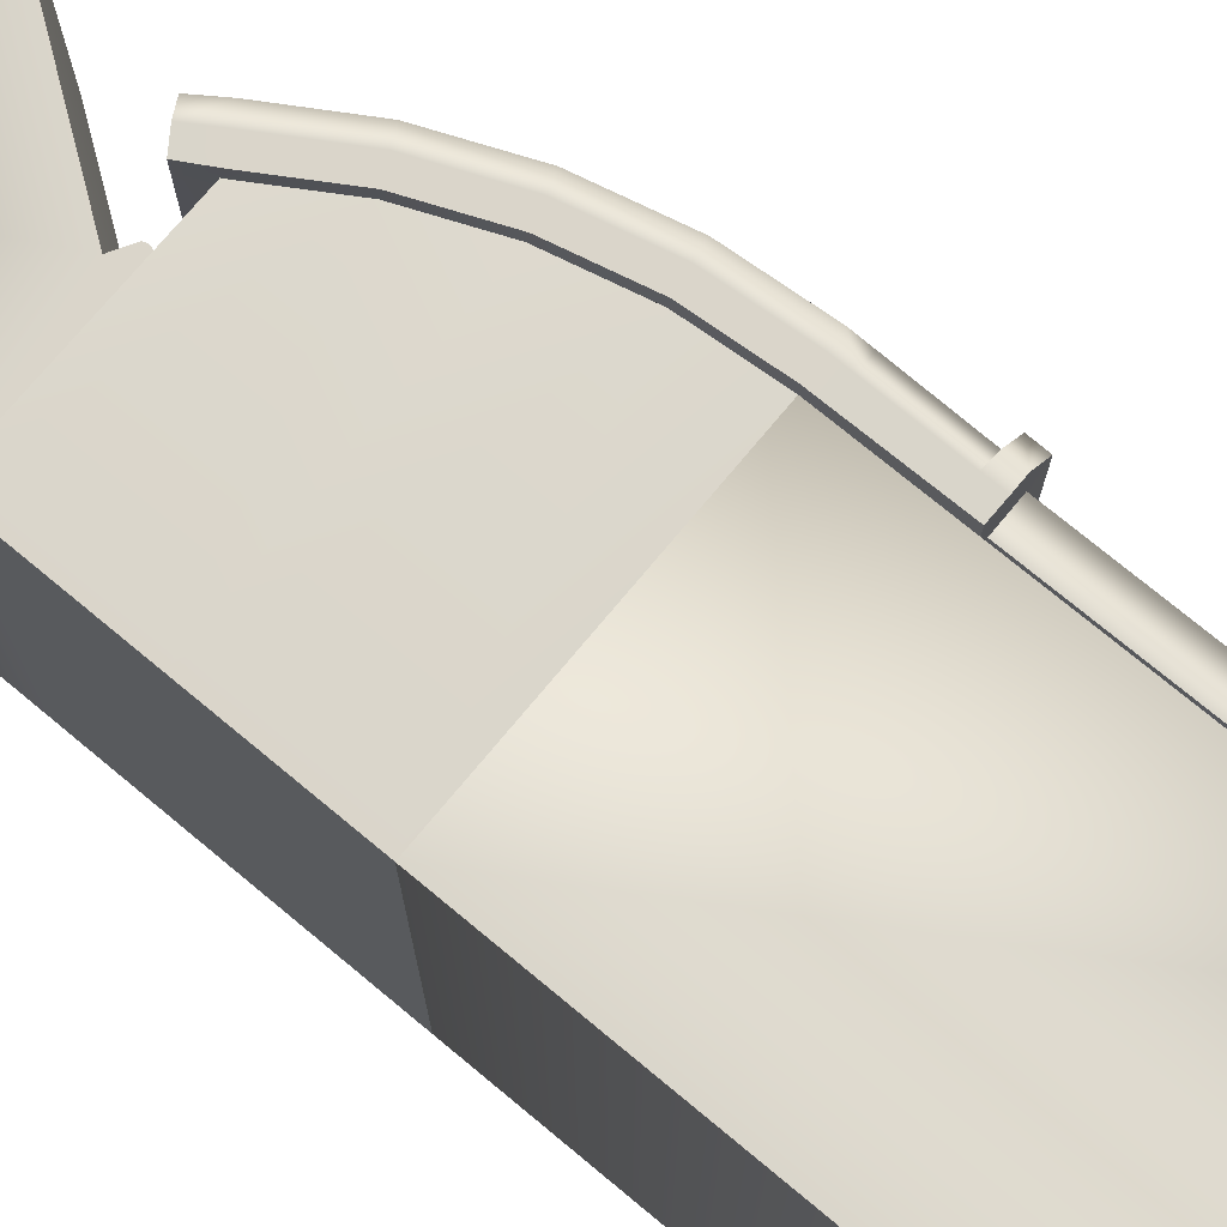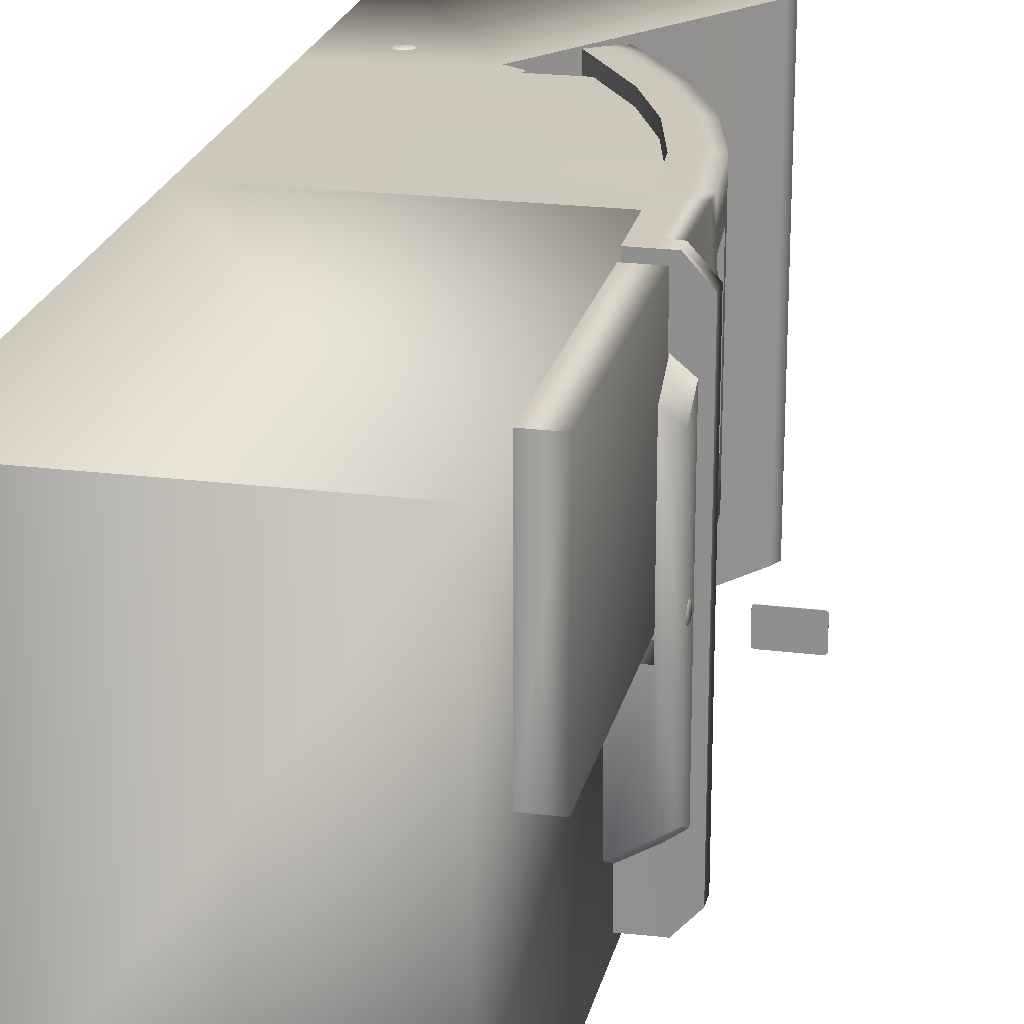
<metadata>
{"format":"obj","ext":"obj","renderer":"f3d","projection":"perspective","resolution":1024,"background":"white","views":[{"elev":74.2,"azim":-50.3,"up":"+Z"},{"elev":21.9,"azim":12.5,"up":"+Z"}]}
</metadata>
<code>
v -1.198 11.52 3.085
v -1.169 11.61 3.085
v -1.198 11.62 3.085
v -1.227 11.61 3.085
v -1.253 11.6 3.085
v -1.274 11.58 3.085
v -1.288 11.55 3.085
v -1.292 11.52 3.085
v -1.288 11.5 3.085
v -1.274 11.47 3.085
v -1.253 11.45 3.085
v -1.227 11.44 3.085
v -1.198 11.43 3.085
v -1.169 11.44 3.085
v -1.143 11.45 3.085
v -1.122 11.47 3.085
v -1.109 11.5 3.085
v -1.104 11.52 3.085
v -1.109 11.55 3.085
v -1.122 11.58 3.085
v -1.143 11.6 3.085
v -1.162 11.64 3.069
v -1.198 11.64 3.069
v -1.235 11.64 3.069
v -1.268 11.62 3.069
v -1.294 11.59 3.069
v -1.311 11.56 3.069
v -1.317 11.52 3.069
v -1.311 11.49 3.069
v -1.294 11.45 3.069
v -1.268 11.43 3.069
v -1.235 11.41 3.069
v -1.198 11.41 3.069
v -1.162 11.41 3.069
v -1.129 11.43 3.069
v -1.102 11.45 3.069
v -1.086 11.49 3.069
v -1.08 11.52 3.069
v -1.086 11.56 3.069
v -1.102 11.59 3.069
v -1.129 11.62 3.069
v -2.062 0.2929 3.071
v 2.062 0.2929 3.071
v -2.062 6.905 3.071
v 2.062 6.905 3.071
v -2.062 6.905 -3.071
v 2.062 6.905 -3.071
v -2.062 0.2929 -3.071
v 2.062 0.2929 -3.071
v 2.858 5.605 0.04561
v 2.855 5.363 0.04766
v 2.568 5.608 0.02367
v 1.99 7.948 -2.805
v 1.708 9.025 -2.789
v 2.071 6.902 -2.804
v 1.99 7.948 3.263
v 1.746 8.965 3.263
v 1.346 9.931 3.263
v 0.7939 10.83 3.265
v 2.071 6.902 3.264
v 2.086 5.369 -2.788
v 2.086 5.369 3.25
v 0.6 11.17 3.25
v 2.074 5.369 -0.07706
v 2.041 6.9 0.08666
v 1.959 7.943 0.08666
v 1.716 8.993 0.0132
v 1.346 9.931 0.01317
v 0.7939 10.83 0.01118
v 0.6 11.17 0.02596
v 2.355 8.005 0.009028
v 2.044 9.097 0.0132
v 2.019 9.053 3.263
v 2.274 7.992 3.263
v 1.602 10.06 0.01317
v 1.602 10.06 3.263
v 1.041 10.98 0.01118
v 1.041 10.98 3.265
v 2.442 6.916 0.01009
v 2.36 6.913 3.264
v 2.486 5.366 -0.07706
v 2.36 5.366 3.25
v 0.825 11.33 0.02596
v 0.8249 11.33 3.25
v 2.444 6.916 -2.802
v 2.427 5.382 -2.788
v 2.358 8.006 -2.801
v 2.066 9.136 -2.788
v 2.495 8.028 0.01318
v 2.232 9.122 0.0132
v 2.231 9.122 3.263
v 2.494 8.027 3.263
v 1.801 10.16 0.01317
v 1.8 10.16 3.263
v 1.23 11.09 0.01118
v 1.23 11.09 3.265
v 2.582 6.922 0.01219
v 2.582 6.922 3.264
v 2.718 5.366 0.04766
v 2.565 5.366 3.25
v 1.008 11.42 0.02596
v 1.008 11.42 3.25
v 2.43 5.637 -2.791
v 2.084 5.635 -2.791
v 2.068 5.624 0.08666
v 2.084 5.635 3.253
v 2.36 5.623 3.253
v 2.568 5.608 3.253
v 2.402 5.608 0.04806
v 2.565 5.637 -2.791
v 2.565 5.382 -2.788
v 2.858 5.604 2.932
v 2.855 5.362 2.93
v 2.855 5.636 -2.47
v 2.855 5.38 -2.468
v 2.718 5.366 2.202
v 2.486 5.366 2.395
v 1.984 7.947 2.955
v 1.739 8.971 2.949
v 1.346 9.931 2.939
v 0.7939 10.83 2.938
v 0.6 11.17 2.915
v 0.8249 11.33 2.923
v 1.008 11.42 2.915
v 1.23 11.09 2.923
v 1.8 10.16 2.922
v 2.231 9.122 2.922
v 2.494 8.027 2.922
v 2.582 6.922 2.923
v 2.083 5.369 -2.142
v 2.486 5.378 -1.91
v 2.718 5.378 -1.743
v 2.486 4.89 -0.07706
v 2.486 4.89 2.132
v 2.718 4.89 -0.07706
v 2.718 4.89 1.962
v 2.486 4.903 -1.647
v 2.718 4.903 -1.5
v 2.083 4.903 -1.878
v 2.074 4.903 -0.07706
v 1.008 11.42 0.3711
v 1.23 11.09 0.3591
v 1.801 10.16 0.3608
v 2.232 9.122 0.3608
v 2.495 8.028 0.3608
v 0.794 10.83 0.3446
v 0.6 11.17 0.3711
v 0.825 11.33 0.3721
v 0.1901 9.894 0.6316
v 0.1901 9.894 2.651
v 0.9105 8.141 0.6325
v 0.91 8.141 2.649
v 0.7079 8.634 0.6322
v 0.7075 8.634 2.65
v 0.3927 9.401 0.6318
v 0.3925 9.401 2.65
v 0.8643 8.253 1.019
v 0.8639 8.253 2.289
v 0.6877 8.683 1.019
v 0.6874 8.683 2.29
v 0.4128 9.352 2.29
v 0.4129 9.352 1.019
v 0.2362 9.782 2.291
v 0.2363 9.781 1.018
v 0.7499 8.206 1.019
v 0.7494 8.206 2.289
v 0.5732 8.636 1.019
v 0.5729 8.636 2.29
v 0.2983 9.305 2.29
v 0.2985 9.305 1.019
v 0.1218 9.735 2.291
v 0.1218 9.734 1.018
v 1.617 8.09 2.242
v 2.379 8.036 2.242
v 1.618 8.09 1.083
v 2.38 8.036 1.083
v 2.377 8.006 1.083
v 2.377 8.006 2.242
v 1.615 8.061 1.083
v 1.615 8.061 2.242
v 2.509 7.847 2.675
v 2.509 7.847 0.6507
v 2.567 7.109 2.675
v 2.567 7.109 0.6503
v 2.09 7.223 0.6507
v 2.149 7.076 0.6502
v 2.09 7.223 2.675
v 2.149 7.075 2.675
v 2.356 8.006 -1.024
v 2.443 6.916 -1.024
v 2.355 8.005 -0.3141
v 2.442 6.916 -0.3132
v 2.358 7.982 -1.006
v 2.357 7.982 -0.3325
v 2.441 6.939 -1.006
v 2.44 6.939 -0.3317
v 2.328 7.982 -1.006
v 2.327 7.982 -0.3325
v 2.412 6.939 -1.006
v 2.411 6.939 -0.3317
v 2.438 6.664 -1.139
v 2.441 6.67 -2.8
v 2.074 6.657 -2.802
v 2.046 6.654 0.08666
v 2.074 6.657 3.262
v 2.36 6.664 3.262
v 2.579 6.668 3.262
v 2.579 6.668 0.01441
v 2.434 6.664 0.01742
v 2.435 6.667 -0.1875
v 2.429 6.292 -1.139
v 2.437 6.303 -2.797
v 2.077 6.294 -2.798
v 2.054 6.289 0.08666
v 2.077 6.294 3.259
v 2.36 6.295 3.259
v 2.575 6.292 3.259
v 2.575 6.292 0.0177
v 2.423 6.289 0.0283
v 2.424 6.293 -0.1875
v 2.272 6.297 -0.1875
v 2.277 6.296 -1.139
v 2.285 6.668 -1.139
v 2.282 6.671 -0.1881
v 2.274 6.392 -0.2496
v 2.278 6.392 -1.076
v 2.283 6.574 -1.076
v 2.28 6.575 -0.2496
v 2.238 6.393 -0.2496
v 2.242 6.393 -1.076
v 2.246 6.574 -1.077
v 2.244 6.576 -0.2498
v 2.582 7.109 1.104
v 2.582 6.945 1.337
v 2.582 7.109 2.222
v 2.582 6.945 1.988
v 2.366 7.109 1.103
v 2.366 7.109 2.222
v 2.444 6.994 1.211
v 2.526 6.962 1.337
v 2.444 6.994 2.114
v 2.526 6.962 1.988
v 1.979 7.96 -3.071
v 1.732 8.99 -3.071
v 1.327 9.968 -3.071
v 0.7735 10.87 -3.071
v 2.062 6.905 -3.071
v 1.979 7.96 3.071
v 1.732 8.99 3.071
v 1.327 9.968 3.071
v 0.7735 10.87 3.071
v 2.062 6.905 3.071
v -2.062 10.87 -3.071
v -2.062 10.87 3.071
v -2.062 6.905 -3.071
v -2.062 6.905 3.071
v 0.8259 10.78 -3.071
v 2.054 7.005 -3.071
v 1.979 7.96 2.929
v 2.054 7.005 2.929
v 0.8259 10.78 2.929
v 1.327 9.968 2.929
v 1.732 8.99 2.929
v 1.979 7.96 0.282
v 2.054 7.005 0.282
v 2.062 6.905 0.282
v 0.7735 10.87 0.282
v 0.8259 10.78 0.282
v 1.327 9.968 0.282
v 1.732 8.99 0.282
v -2.062 8.888 -3.071
v -2.062 8.888 3.071
v -2.062 10.87 3.071
v 0.09268 10.87 3.071
v -2.062 14.55 3.071
v 2.062 14.55 3.071
v -2.062 14.55 -3.071
v 2.062 14.55 -3.071
v -2.062 10.87 -3.071
v 0.09268 10.87 -3.071
v 2.062 14.21 3.071
v 2.062 14.21 -3.071
v -0.1452 11.12 3.071
v -0.1452 11.12 -3.071
v 2.149 14.38 3.071
v 2.149 14.38 -3.071
v 0.09268 10.98 -3.071
v 0.09268 10.98 3.071
v 0.1102 10.92 -3.071
v 0.1102 10.92 3.071
v 2.924 7.145 -0.4836
v 2.929 7.145 -0.471
v 2.929 7.154 -0.471
v 2.924 7.154 -0.4836
v 2.94 7.145 -0.4606
v 2.952 7.145 -0.4554
v 2.952 7.154 -0.4554
v 2.94 7.154 -0.4606
v 3.562 7.145 -0.4554
v 3.574 7.145 -0.4606
v 3.574 7.154 -0.4606
v 3.562 7.154 -0.4554
v 3.585 7.145 -0.471
v 3.59 7.145 -0.4836
v 3.59 7.154 -0.4836
v 3.585 7.154 -0.471
v 2.924 7.154 -0.8445
v 2.929 7.154 -0.8571
v 2.929 7.145 -0.8571
v 2.924 7.145 -0.8445
v 2.94 7.154 -0.8675
v 2.952 7.154 -0.8727
v 2.952 7.145 -0.8727
v 2.94 7.145 -0.8675
v 3.562 7.154 -0.8727
v 3.574 7.154 -0.8675
v 3.574 7.145 -0.8675
v 3.562 7.145 -0.8727
v 3.585 7.154 -0.8571
v 3.59 7.154 -0.8445
v 3.59 7.145 -0.8445
v 3.585 7.145 -0.8571
v 2.731 5.121 0.3054
v 2.731 5.21 0.2764
v 2.731 5.215 0.3054
v 2.731 5.21 0.3344
v 2.731 5.197 0.3605
v 2.731 5.176 0.3813
v 2.731 5.15 0.3946
v 2.731 5.121 0.3992
v 2.731 5.092 0.3946
v 2.731 5.066 0.3813
v 2.731 5.045 0.3605
v 2.731 5.032 0.3344
v 2.731 5.027 0.3054
v 2.731 5.032 0.2764
v 2.731 5.045 0.2502
v 2.731 5.066 0.2295
v 2.731 5.092 0.2162
v 2.731 5.121 0.2116
v 2.731 5.15 0.2162
v 2.731 5.176 0.2295
v 2.731 5.197 0.2502
v 2.715 5.234 0.2688
v 2.715 5.24 0.3054
v 2.715 5.234 0.342
v 2.715 5.217 0.375
v 2.715 5.191 0.4012
v 2.715 5.158 0.4181
v 2.715 5.121 0.4238
v 2.715 5.085 0.4181
v 2.715 5.052 0.4012
v 2.715 5.025 0.375
v 2.715 5.009 0.342
v 2.715 5.003 0.3054
v 2.715 5.009 0.2688
v 2.715 5.025 0.2358
v 2.715 5.052 0.2096
v 2.715 5.085 0.1927
v 2.715 5.121 0.1869
v 2.715 5.158 0.1927
v 2.715 5.191 0.2096
v 2.715 5.217 0.2358
v 2.07 1.563 3.134
v 2.483 1.563 3.134
v 2.07 5.314 3.134
v 2.483 5.314 3.134
v 2.07 5.314 0.1957
v 2.483 5.314 0.1957
v 2.07 1.563 0.1957
v 2.483 1.563 0.1957
v 2.508 7.13 -0.8752
v 2.508 7.129 -0.6996
v 2.508 7.163 -0.6997
v 2.508 7.164 -0.8753
v 2.508 7.147 -0.8941
v 2.536 7.1 -0.8891
v 2.536 7.1 -0.6997
v 2.536 7.193 -0.6996
v 2.536 7.193 -0.889
v 2.536 7.146 -0.9218
v 2.564 7.093 -0.8942
v 2.564 7.094 -0.6997
v 2.564 7.199 -0.6996
v 2.564 7.199 -0.8941
v 2.574 7.146 -0.9319
v 2.564 7.21 -1.003
v 2.534 7.268 -1.003
v 2.488 7.314 -1.003
v 2.43 7.344 -1.003
v 2.366 7.354 -1.003
v 2.366 6.938 -1.003
v 2.43 6.949 -1.003
v 2.488 6.978 -1.003
v 2.534 7.024 -1.003
v 2.564 7.082 -1.003
v 2.574 7.146 -1.003
v 2.534 7.268 -0.6996
v 2.488 7.314 -0.6996
v 2.43 7.344 -0.6996
v 2.366 7.354 -0.6996
v 2.366 6.938 -0.6996
v 2.43 6.949 -0.6996
v 2.488 6.978 -0.6996
v 2.534 7.024 -0.6996
v 2.366 7.146 -1.003
v 2.366 7.354 -0.9319
v 2.43 7.344 -0.8941
v 2.488 7.314 -0.8941
v 2.534 7.268 -0.8941
v 2.534 7.024 -0.8941
v 2.488 6.978 -0.8941
v 2.43 6.949 -0.8941
v 2.366 6.938 -0.8941
v 2.512 7.252 -0.6996
v 2.472 7.292 -0.6996
v 2.43 7.317 -0.6996
v 2.43 6.975 -0.6996
v 2.472 7.001 -0.6996
v 2.512 7.04 -0.6996
v 2.442 7.147 -0.8752
v 2.442 7.13 -0.8752
v 2.442 7.146 -0.6996
v 2.442 7.129 -0.6996
v 2.442 7.163 -0.6997
v 2.442 7.164 -0.8753
v 2.508 7.129 -0.4625
v 2.508 7.129 -0.4953
v 2.508 7.163 -0.4954
v 2.508 7.163 -0.4626
v 2.508 7.146 -0.4437
v 2.536 7.1 -0.4488
v 2.536 7.1 -0.4954
v 2.536 7.193 -0.4953
v 2.536 7.193 -0.4487
v 2.536 7.147 -0.416
v 2.564 7.094 -0.4438
v 2.564 7.094 -0.4954
v 2.564 7.199 -0.4952
v 2.564 7.199 -0.4436
v 2.574 7.147 -0.4059
v 2.564 7.21 -0.335
v 2.534 7.268 -0.335
v 2.488 7.314 -0.335
v 2.43 7.344 -0.335
v 2.366 7.354 -0.335
v 2.366 6.938 -0.335
v 2.43 6.949 -0.335
v 2.488 6.978 -0.335
v 2.534 7.024 -0.335
v 2.564 7.082 -0.335
v 2.574 7.146 -0.335
v 2.534 7.268 -0.4953
v 2.488 7.314 -0.4953
v 2.43 7.344 -0.4953
v 2.366 7.354 -0.4953
v 2.366 6.938 -0.4953
v 2.43 6.949 -0.4953
v 2.488 6.978 -0.4953
v 2.534 7.024 -0.4953
v 2.366 7.146 -0.335
v 2.366 7.354 -0.4059
v 2.43 7.344 -0.4437
v 2.488 7.314 -0.4437
v 2.534 7.268 -0.4437
v 2.534 7.024 -0.4437
v 2.488 6.978 -0.4437
v 2.43 6.949 -0.4437
v 2.366 6.938 -0.4437
v 2.512 7.252 -0.4953
v 2.472 7.292 -0.4953
v 2.43 7.317 -0.4953
v 2.43 6.975 -0.4953
v 2.472 7.001 -0.4953
v 2.512 7.04 -0.4953
v 2.442 7.146 -0.4626
v 2.442 7.129 -0.4625
v 2.442 7.146 -0.4953
v 2.442 7.129 -0.4953
v 2.442 7.163 -0.4954
v 2.442 7.163 -0.4626
g polySurface1
f 1 21 2
f 1 20 21
f 1 19 20
f 1 18 19
f 1 17 18
f 1 16 17
f 1 15 16
f 1 14 15
f 1 13 14
f 1 12 13
f 1 11 12
f 1 10 11
f 1 9 10
f 1 8 9
f 1 7 8
f 1 6 7
f 1 5 6
f 1 4 5
f 1 3 4
f 1 2 3
f 3 2 22 23
f 4 3 23 24
f 5 4 24 25
f 6 5 25 26
f 7 6 26 27
f 8 7 27 28
f 9 8 28 29
f 10 9 29 30
f 11 10 30 31
f 12 11 31 32
f 13 12 32 33
f 14 13 33 34
f 15 14 34 35
f 16 15 35 36
f 17 16 36 37
f 18 17 37 38
f 19 18 38 39
f 20 19 39 40
f 21 20 40 41
f 22 2 21 41
f 43 45 44 42
f 44 45 47 46
f 47 49 48 46
f 48 49 43 42
f 45 43 49 47
f 42 44 46 48
f 51 50 112 113
f 50 52 108 112
f 90 144 145 89
f 144 90 93 143
f 142 143 93 95
f 101 141 142 95
f 190 201 202 85
f 88 72 189 87
f 60 65 204 205
f 146 147 70 69
f 57 73 76 58
f 76 78 59 58
f 205 206 80 60
f 62 64 81 117
f 148 83 70 147
f 59 78 84 63
f 139 137 133 140
f 202 203 55 85
f 88 87 53 54
f 90 89 71 72
f 93 90 72 75
f 73 91 94 76
f 75 77 95 93
f 78 76 94 96
f 208 209 79 97
f 206 207 98 80
f 134 133 135 136
f 77 83 101 95
f 83 148 141 101
f 84 78 96 102
f 67 72 88 54
f 72 67 68 75
f 69 77 75 68
f 70 83 77 69
f 104 103 86 61
f 105 64 62 106
f 107 106 62 82
f 100 108 107 82
f 114 50 51 115
f 103 109 52 110
f 133 137 138 135
f 103 110 111 86
f 112 108 100 113
f 116 99 51 113
f 110 52 50 114
f 99 132 115 51
f 115 111 110 114
f 61 86 131 130
f 86 111 132 131
f 111 115 132
f 81 133 134 117
f 136 135 99 116
f 116 117 134 136
f 131 132 138 137
f 135 138 132 99
f 130 131 137 139
f 81 64 140 133
f 142 141 124 125
f 166 165 167 168
f 207 236 129
f 122 147 146 121
f 148 147 122 123
f 141 148 123 124
f 149 142 125 150
f 125 126 156 150
f 144 143 155 153
f 176 145 151 175
f 167 170 169 168
f 170 172 171 169
f 143 142 149 155
f 151 145 144 153
f 156 126 127 154
f 127 128 152 154
f 153 159 157 151
f 159 153 155 162
f 162 155 149 164
f 160 154 152 158
f 154 160 161 156
f 156 161 163 150
f 163 164 149 150
f 157 165 166 158
f 159 167 165 157
f 167 159 162 170
f 170 162 164 172
f 168 160 158 166
f 160 168 169 161
f 161 169 171 163
f 171 172 164 163
f 128 174 173 152
f 180 178 177 179
f 174 128 145 176
f 145 128 181 182
f 152 151 157 158
f 152 173 175 151
f 174 176 177 178
f 177 176 175 179
f 180 179 175 173
f 174 178 180 173
f 186 185 187 188
f 97 145 182 184
f 145 97 89
f 87 189 190 85
f 87 85 55 53
f 118 66 65 60
f 56 60 80 74
f 80 98 92 74
f 183 181 128 129
f 239 241 242 240
f 234 97 184 233
f 185 186 184 182
f 187 185 182 181
f 188 187 181 183
f 72 191 189
f 198 200 199 197
f 192 210 201 190
f 72 71 191
f 209 210 192 79
f 193 195 190 189
f 196 192 190 195
f 191 194 193 189
f 196 194 191 192
f 197 199 195 193
f 200 196 195 199
f 194 198 197 193
f 198 194 196 200
f 202 201 211 212
f 203 202 212 213
f 204 214 215 205
f 206 205 215 216
f 207 206 216 217
f 217 218 208 207
f 209 208 218 219
f 220 210 209 219
f 230 231 232 229
f 220 211 222 221
f 201 223 222 211
f 223 201 210 224
f 224 210 220 221
f 226 225 221 222
f 223 227 226 222
f 223 224 228 227
f 228 224 221 225
f 227 231 230 226
f 231 227 228 232
f 225 226 230 229
f 232 228 225 229
f 129 236 235 183
f 184 186 237 233
f 237 186 188 238
f 235 238 188 183
f 233 239 240 234
f 241 235 236 242
f 242 236 234 240
f 237 239 233
f 237 238 241 239
f 238 235 241
f 96 94 126 125
f 91 127 126 94
f 207 129 98
f 113 100 116
f 116 100 82 117
f 82 62 117
f 60 56 118
f 58 59 121 120
f 59 63 122 121
f 122 63 84 123
f 84 102 124 123
f 124 102 96 125
f 71 89 97 79
f 129 128 92 98
f 108 52 218 217
f 217 216 107 108
f 216 215 106 107
f 215 214 105 106
f 213 212 103 104
f 212 211 109 103
f 211 220 109
f 109 220 219
f 219 218 52 109
f 71 79 192 191
f 127 91 92 128
f 91 73 74 92
f 73 57 56 74
f 56 57 119 118
f 57 58 120 119
f 208 234 236 207
f 208 97 234
f 264 243 244 270
f 244 245 269 270
f 257 246 267 268
f 246 253 267
f 255 247 266
f 257 253 246
f 243 271 244
f 248 272 256 252
f 250 251 254
f 245 257 268 269
f 257 245 253
f 266 247 258 265
f 258 247 255
f 258 243 264 265
f 252 260 259 248
f 250 262 261 251
f 249 263 262 250
f 248 259 263 249
f 260 252 266 265
f 266 252 256 255
f 254 253 271 272
f 254 251 267 253
f 261 268 267 251
f 272 271 255 256
f 255 271 243 258
f 244 271 253 245
f 272 249 250 254
f 248 249 272
f 288 290 289 287
f 276 285 286 278
f 273 275 277 279
f 281 283 284 282
f 286 285 281 282
f 283 288 287 284
f 290 274 280 289
f 273 290 288
f 290 273 274
f 274 273 279 280
f 279 289 280
f 279 287 289
f 279 284 287
f 279 277 282 284
f 277 286 282
f 277 278 286
f 275 276 278 277
f 276 275 285
f 275 281 285
f 275 273 283 281
f 273 288 283
f 297 296 299 302
f 313 312 315 318
f 305 304 321 320
f 307 310 291 294
f 293 292 295 298
f 301 300 303 306
f 309 308 311 314
f 317 316 319 322
f 294 293 308 307
f 303 322 321 304
f 291 292 293 294
f 295 296 297 298
f 299 300 301 302
f 303 304 305 306
f 307 308 309 310
f 311 312 313 314
f 315 316 317 318
f 319 320 321 322
f 295 314 313 296
f 292 309 314 295
f 310 309 292 291
f 312 297 302 315
f 311 298 297 312
f 308 293 298 311
f 315 302 301 316
f 316 301 306 319
f 319 306 305 320
f 296 313 318 299
f 299 318 317 300
f 300 317 322 303
f 323 343 324
f 323 342 343
f 323 341 342
f 323 340 341
f 323 339 340
f 323 338 339
f 323 337 338
f 323 336 337
f 323 335 336
f 323 334 335
f 323 333 334
f 323 332 333
f 323 331 332
f 323 330 331
f 323 329 330
f 323 328 329
f 323 327 328
f 323 326 327
f 323 325 326
f 323 324 325
f 325 324 344 345
f 326 325 345 346
f 327 326 346 347
f 328 327 347 348
f 329 328 348 349
f 330 329 349 350
f 331 330 350 351
f 332 331 351 352
f 333 332 352 353
f 334 333 353 354
f 335 334 354 355
f 336 335 355 356
f 337 336 356 357
f 338 337 357 358
f 339 338 358 359
f 340 339 359 360
f 341 340 360 361
f 342 341 361 362
f 343 342 362 363
f 344 324 343 363
f 365 367 366 364
f 369 371 370 368
f 368 370 364 366
f 370 371 365 364
f 365 371 369 367
f 369 368 366 367
f 372 373 378 377
f 374 375 380 379
f 375 376 381 380
f 376 372 377 381
f 378 383 382 377
f 384 379 380 385
f 380 381 386 385
f 381 377 382 386
f 423 424 422 421
f 425 423 421 426
f 376 375 426 421
f 372 376 421 422
f 387 388 410 385
f 388 389 409 410
f 389 390 408 409
f 390 391 407 408
f 414 392 393 413
f 393 394 412 413
f 394 395 411 412
f 411 395 396 382
f 396 397 386 382
f 397 387 385 386
f 388 387 406
f 389 388 406
f 390 389 406
f 391 390 406
f 393 392 406
f 394 393 406
f 395 394 406
f 396 395 406
f 397 396 406
f 387 397 406
f 407 401 400 408
f 400 399 409 408
f 399 398 410 409
f 398 384 385 410
f 383 405 411 382
f 405 404 412 411
f 404 403 413 412
f 403 402 414 413
f 398 415 379 384
f 416 415 398 399
f 417 416 399 400
f 419 418 403 404
f 420 419 404 405
f 378 420 405 383
f 424 373 372 422
f 374 425 426 375
f 415 425 374 379
f 373 424 420 378
f 415 416 425
f 416 417 425
f 418 419 424
f 419 420 424
f 431 476 481 430
f 427 477 476 431
f 443 461 442
f 444 461 443
f 445 461 444
f 446 461 445
f 448 461 447
f 449 461 448
f 450 461 449
f 451 461 450
f 452 461 451
f 442 461 452
f 470 480 471
f 471 480 472
f 473 479 474
f 474 479 475
f 463 462 446 445
f 464 463 445 444
f 465 464 444 443
f 440 465 443 442
f 441 440 442 452
f 437 441 452 451
f 450 466 437 451
f 467 466 450 449
f 468 467 449 448
f 447 469 468 448
f 459 458 473 474
f 460 459 474 475
f 438 460 475 433
f 441 437 432 436
f 440 441 436 435
f 470 453 439 434
f 454 453 470 471
f 455 454 471 472
f 468 469 457 458
f 467 468 458 459
f 466 467 459 460
f 437 466 460 438
f 437 438 433 432
f 477 427 428 479
f 476 477 479 478
f 481 476 478 480
f 430 481 480 429
f 434 439 440 435
f 465 440 439 453
f 464 465 453 454
f 463 464 454 455
f 456 462 463 455
f 433 475 479 428
f 432 433 428 427
f 436 432 427 431
f 435 436 431 430
f 434 435 430 429
f 480 470 434 429
f 418 424 479 473
f 457 402 403 458
f 473 458 403 418
f 400 401 456 455
f 424 423 478 479
f 423 425 480 478
f 425 417 472 480
f 455 472 417 400

</code>
